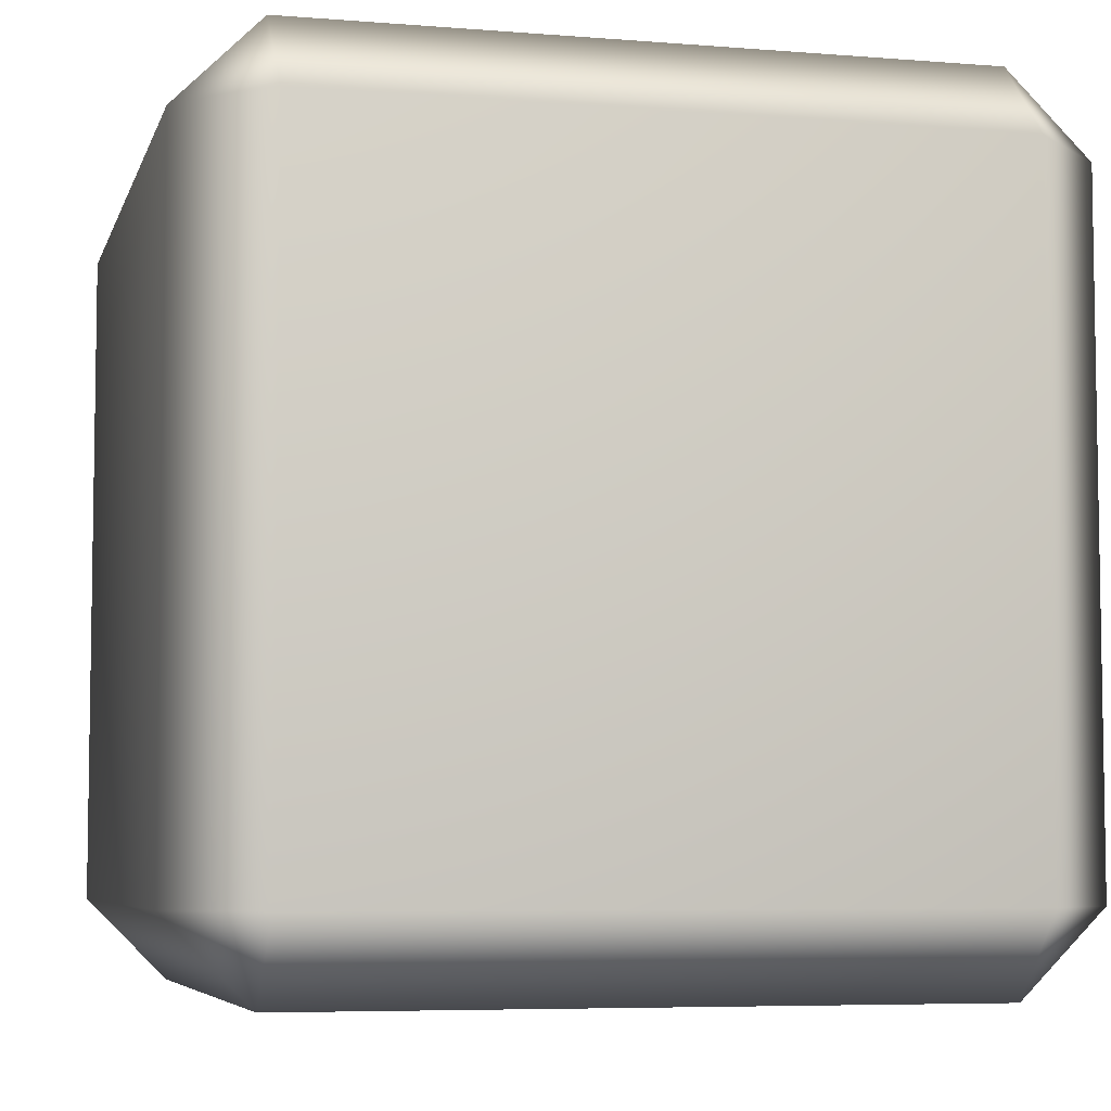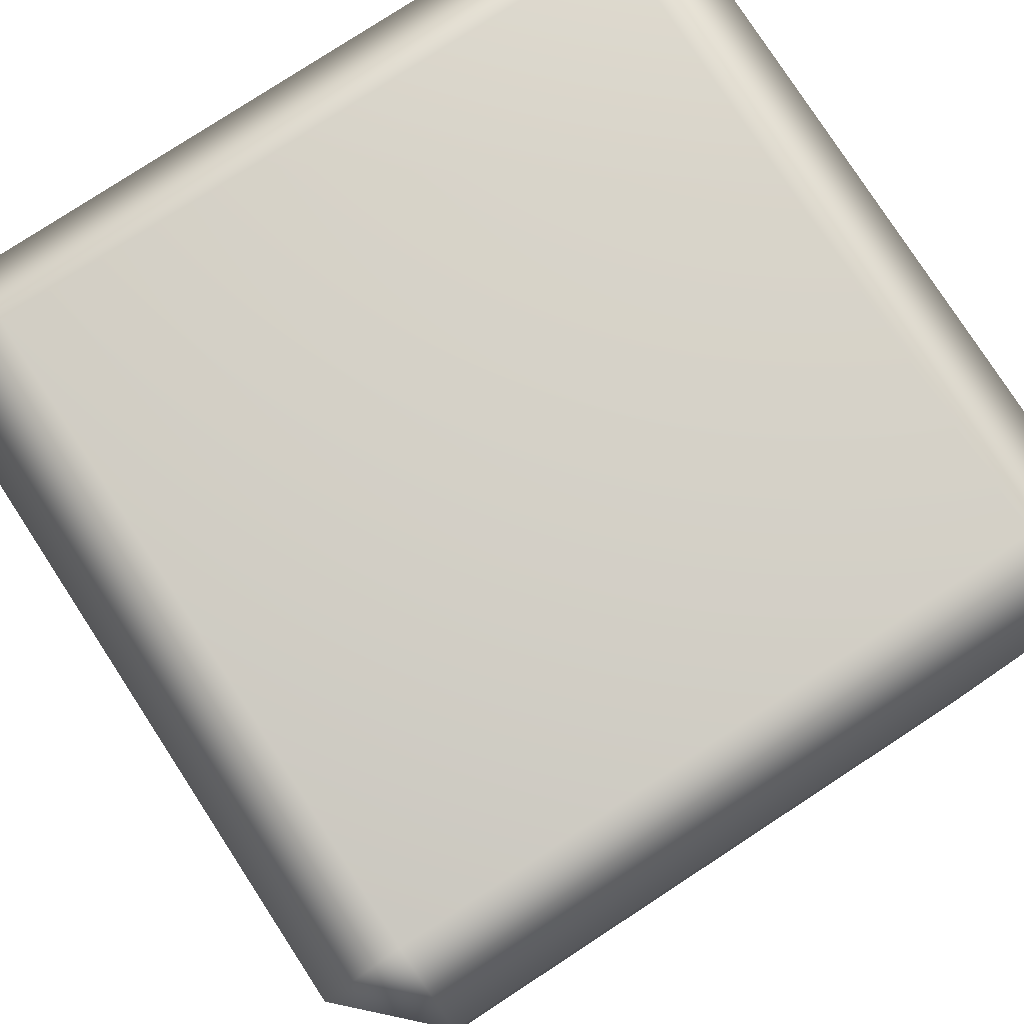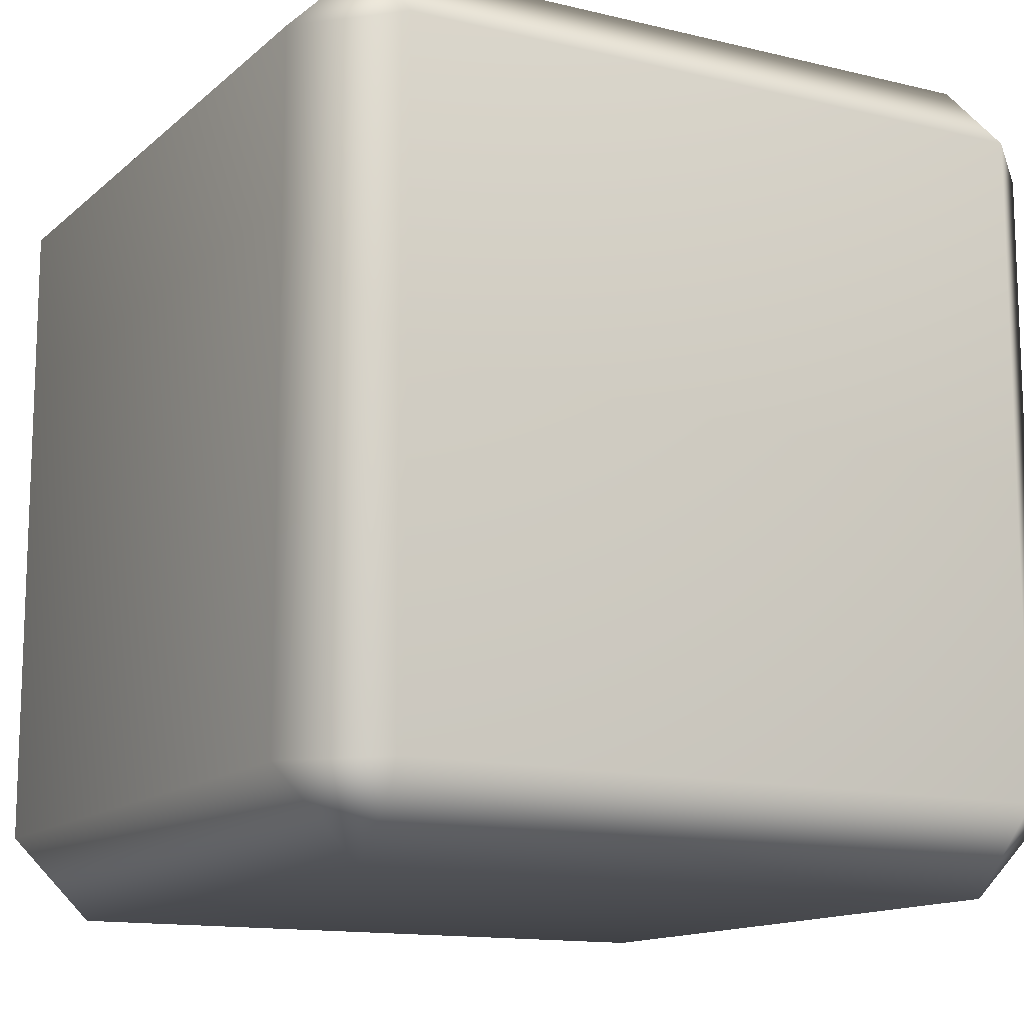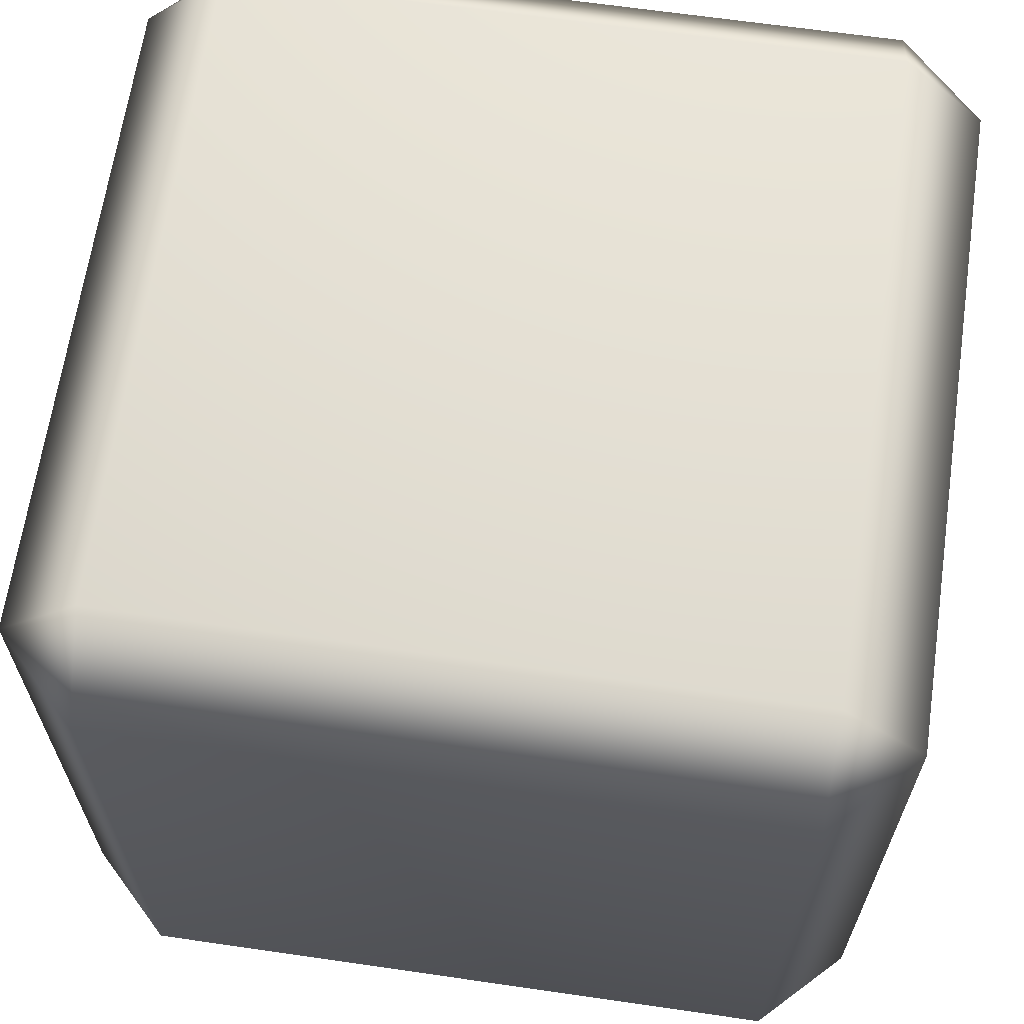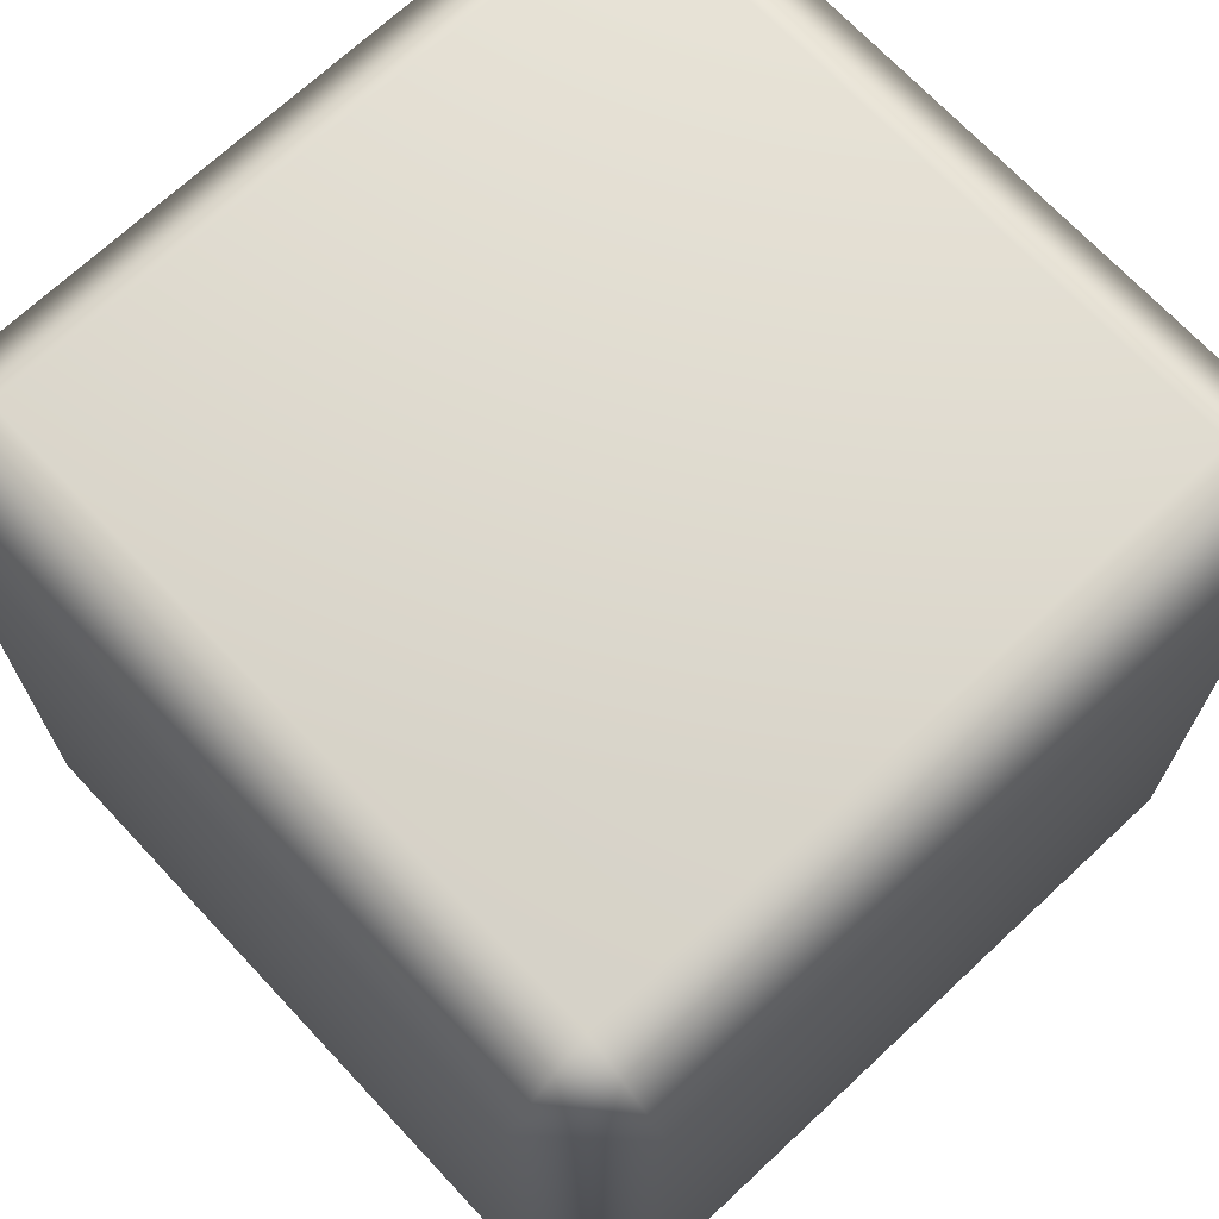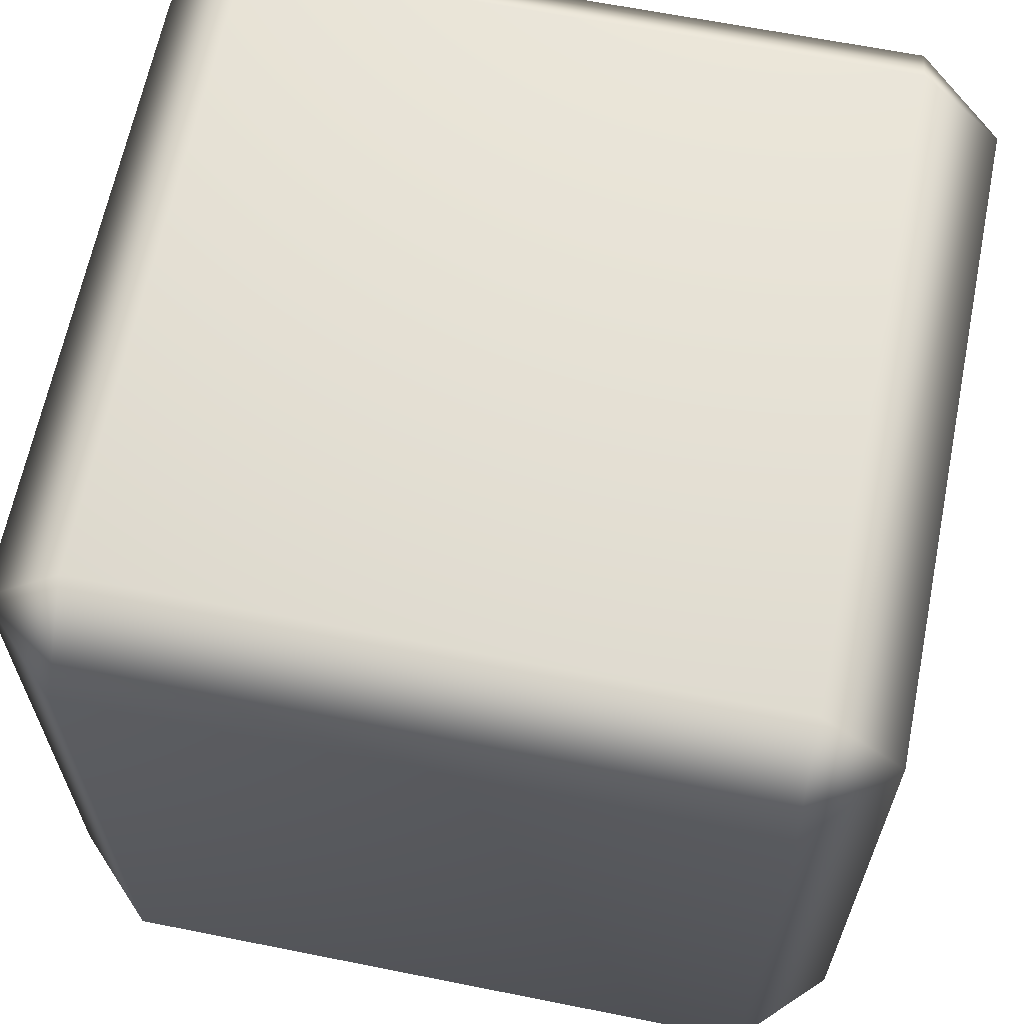
<metadata>
{"format":"obj","ext":"obj","renderer":"f3d","projection":"perspective","resolution":1024,"background":"white","views":[{"elev":-6.0,"azim":-13.9,"up":"+Z"},{"elev":79.4,"azim":56.9,"up":"+Z"},{"elev":-13.4,"azim":61.1,"up":"+Y"},{"elev":65.2,"azim":98.3,"up":"+Y"},{"elev":70.1,"azim":46.9,"up":"+Y"},{"elev":64.3,"azim":-78.6,"up":"+Z"}]}
</metadata>
<code>
g m_dlc3_toy_letterblock_02
v -0.1179 1.252e-08 0.1179
v -0.1179 1.252e-08 -0.1179
v -0.1473 0.02947 -0.1179
v -0.1473 0.02947 0.1179
v 0.1179 1.252e-08 0.1179
v 0.1179 1.252e-08 -0.1179
v 0.1179 0.02947 -0.1473
v -0.1179 0.02947 0.1473
v -0.1179 0.02947 -0.1473
v -0.1179 0.02947 0.1473
v 0.1179 0.02947 0.1473
v 0.1179 1.252e-08 0.1179
v -0.1179 1.252e-08 0.1179
v 0.1179 0.2652 0.1473
v -0.1179 0.2652 0.1473
v -0.1179 0.2947 0.1179
v 0.1179 0.2947 0.1179
v -0.1473 0.02947 0.1179
v -0.1473 0.2652 0.1179
v -0.1179 0.2652 0.1473
v -0.1473 0.02947 -0.1179
v -0.1473 0.2652 -0.1179
v -0.1179 0.2947 -0.1179
v -0.1179 0.2947 0.1179
v -0.1179 0.2652 -0.1473
v -0.1473 0.02947 0.1179
v -0.1179 0.2652 0.1473
v -0.1179 0.02947 0.1473
v -0.1473 0.2652 0.1179
v -0.1179 0.2947 0.1179
v 0.1473 0.02947 0.1179
v 0.1473 0.02947 -0.1179
v 0.1179 1.252e-08 -0.1179
v 0.1179 1.252e-08 0.1179
v 0.1473 0.2652 -0.1179
v 0.1473 0.2652 0.1179
v 0.1179 0.02947 0.1473
v 0.1179 0.2652 0.1473
v 0.1179 0.02947 -0.1473
v 0.1179 0.2947 0.1179
v 0.1179 0.2947 -0.1179
v 0.1473 0.2652 -0.1179
v 0.1473 0.2652 0.1179
v 0.1179 0.2652 -0.1473
v -0.1473 0.2652 -0.1179
v -0.1473 0.02947 -0.1179
v -0.1179 0.02947 -0.1473
v -0.1179 0.2652 -0.1473
v -0.1179 0.2652 -0.1473
v 0.1179 0.2652 -0.1473
v 0.1179 0.2947 -0.1179
v -0.1179 0.2947 -0.1179
v -0.1179 0.2947 0.1179
v 0.1179 0.2947 0.1179
v 0.1179 0.2652 -0.1473
v 0.1179 0.02947 -0.1473
v 0.1473 0.02947 -0.1179
v 0.1473 0.2652 -0.1179
v -0.1179 1.252e-08 -0.1179
v 0.1179 0.02947 -0.1473
v -0.1179 0.02947 -0.1473
v -0.1179 0.2652 -0.1473
v 0.1179 0.2652 -0.1473
v 0.1179 0.2947 0.1179
v 0.1473 0.2652 0.1179
v 0.1179 0.2652 0.1473
g m_dlc3_toy_letterblock_02_0
f 3 2 1
f 4 3 1
f 5 1 2
f 6 5 2
f 7 6 2
f 8 4 1
f 9 2 3
f 12 11 10
f 13 12 10
f 11 14 10
f 14 15 10
f 15 14 16
f 14 17 16
f 20 19 18
f 18 19 21
f 19 22 21
f 23 22 19
f 24 23 19
f 23 25 22
f 28 27 26
f 27 30 29
f 33 32 31
f 34 33 31
f 32 35 31
f 35 36 31
f 31 36 37
f 37 34 31
f 36 38 37
f 39 32 33
f 42 41 40
f 43 42 40
f 41 42 44
f 47 46 45
f 48 47 45
f 51 50 49
f 52 51 49
f 51 52 53
f 54 51 53
f 57 56 55
f 58 57 55
f 61 60 59
f 60 61 62
f 63 60 62
f 66 65 64

</code>
